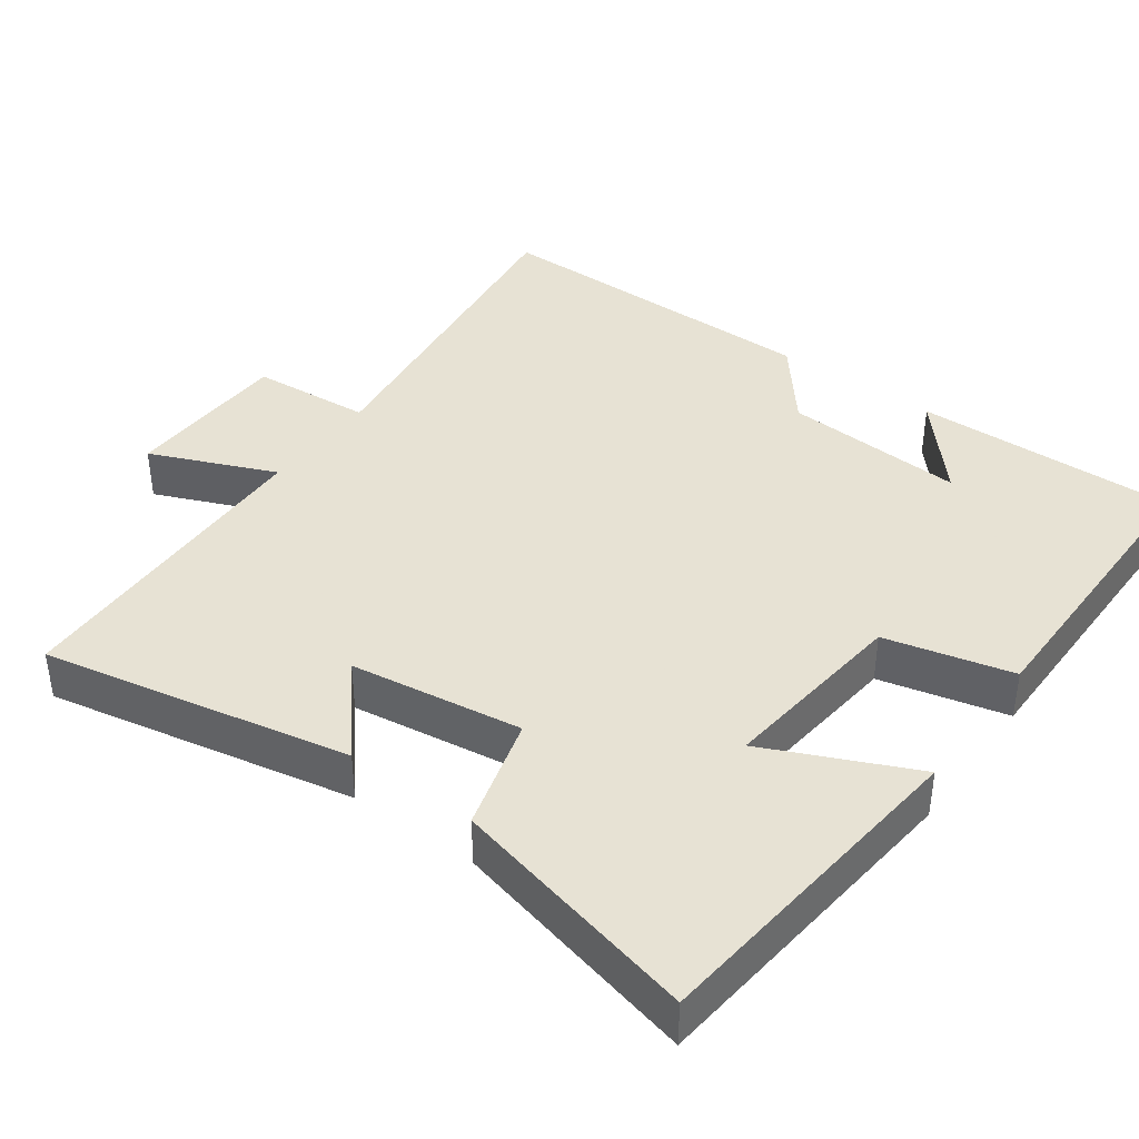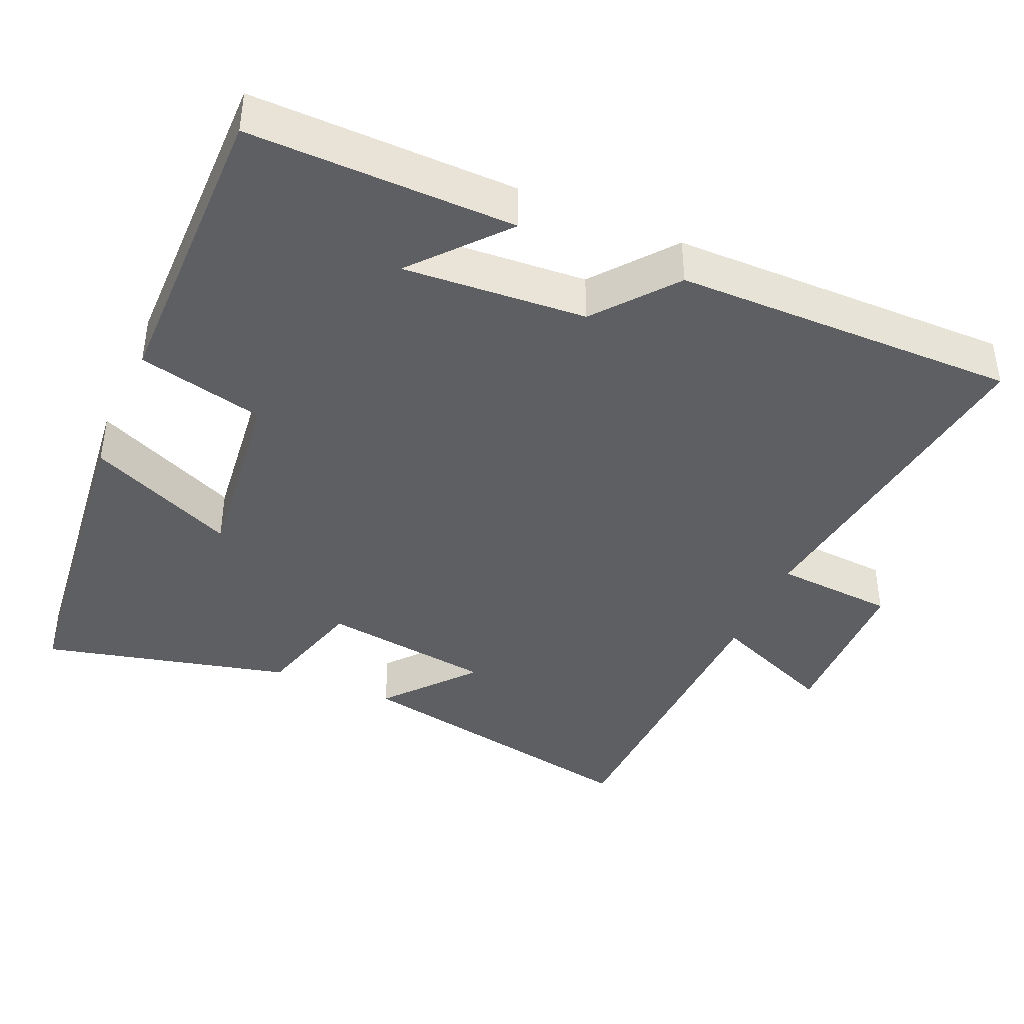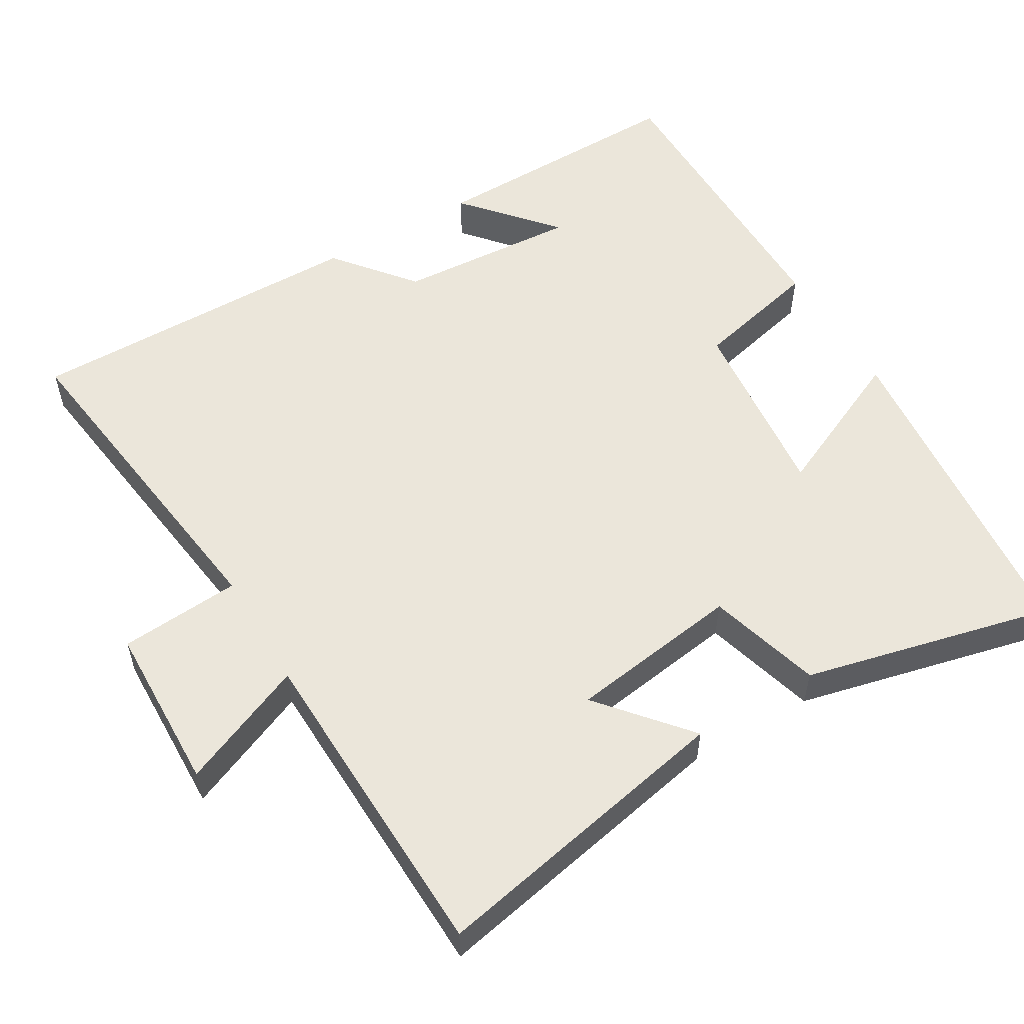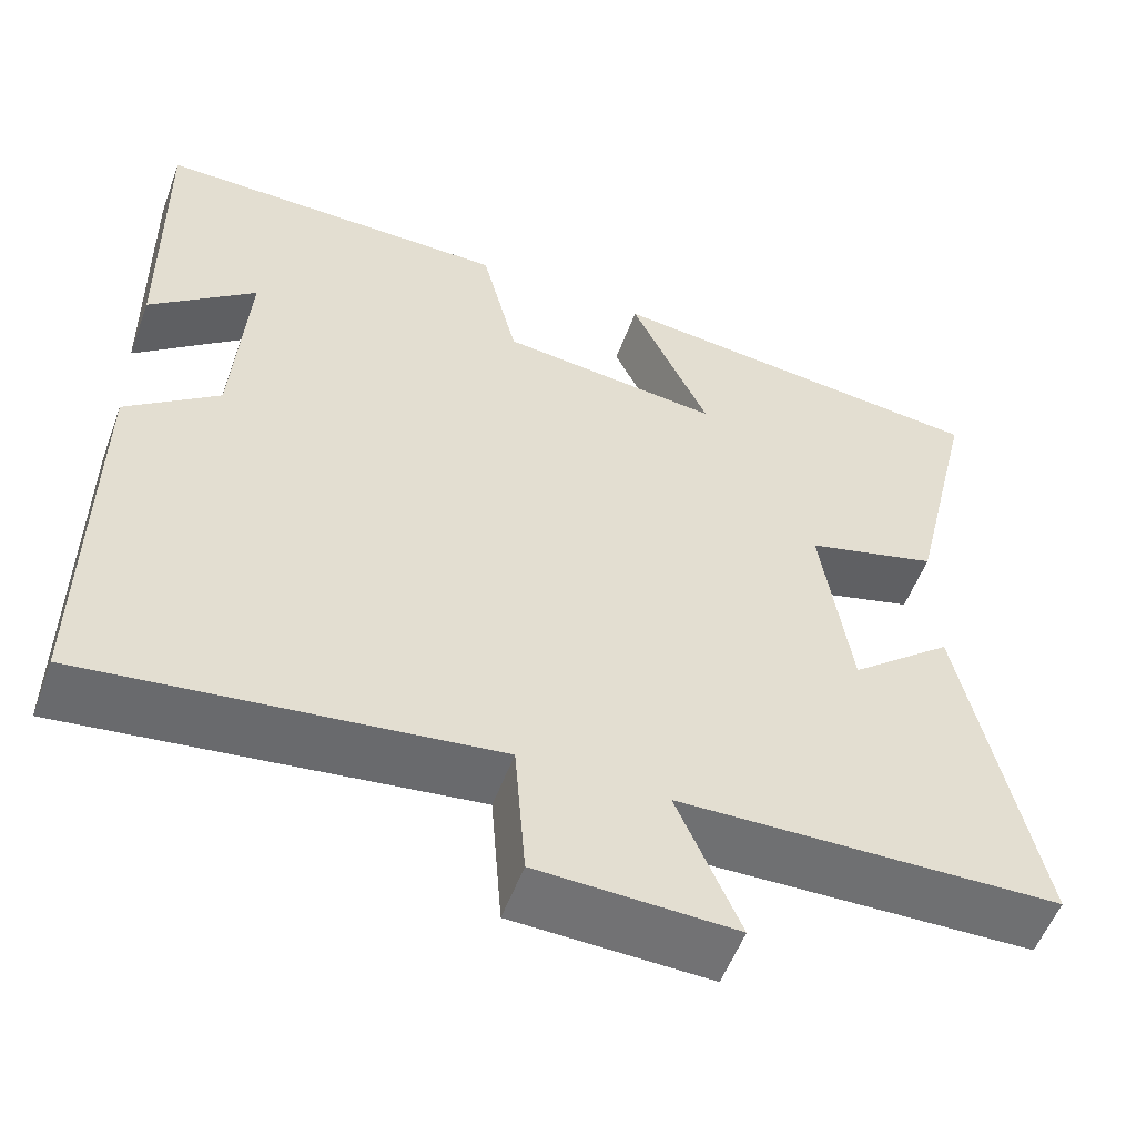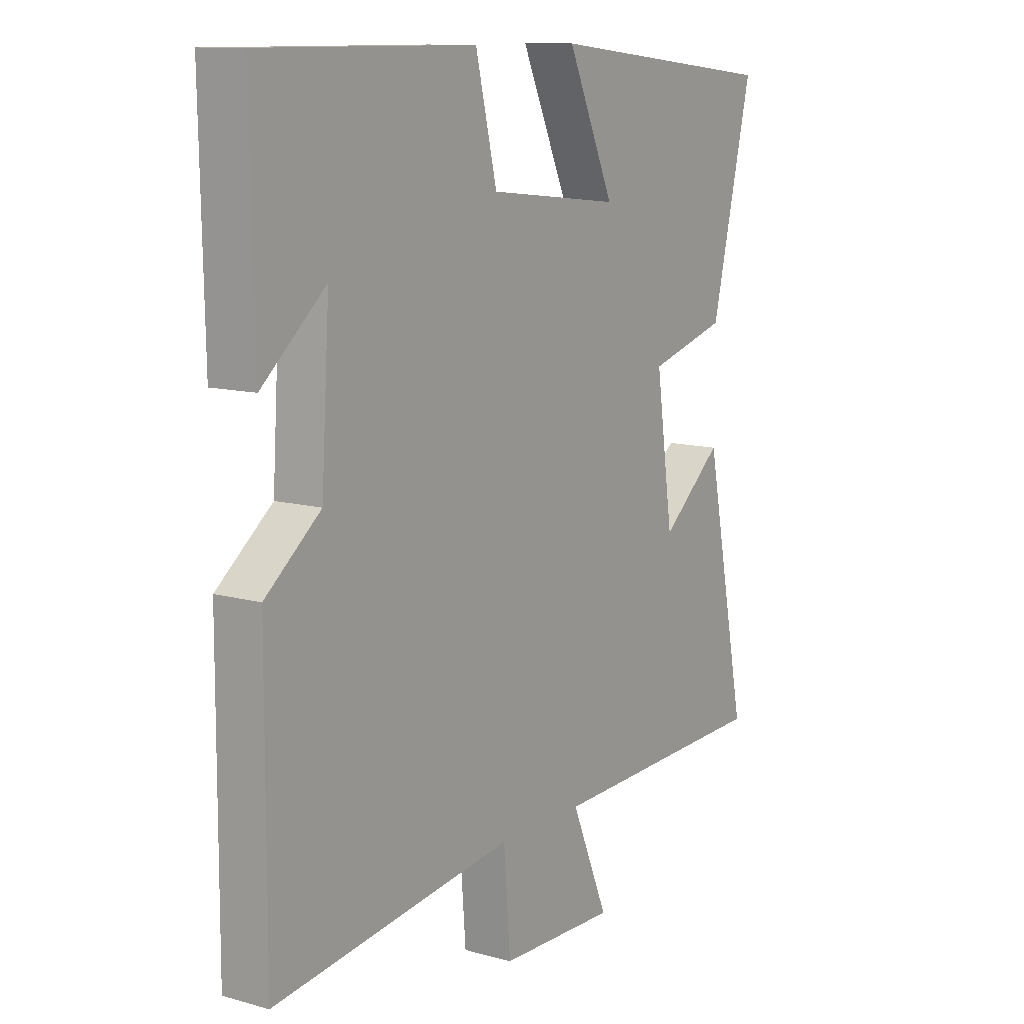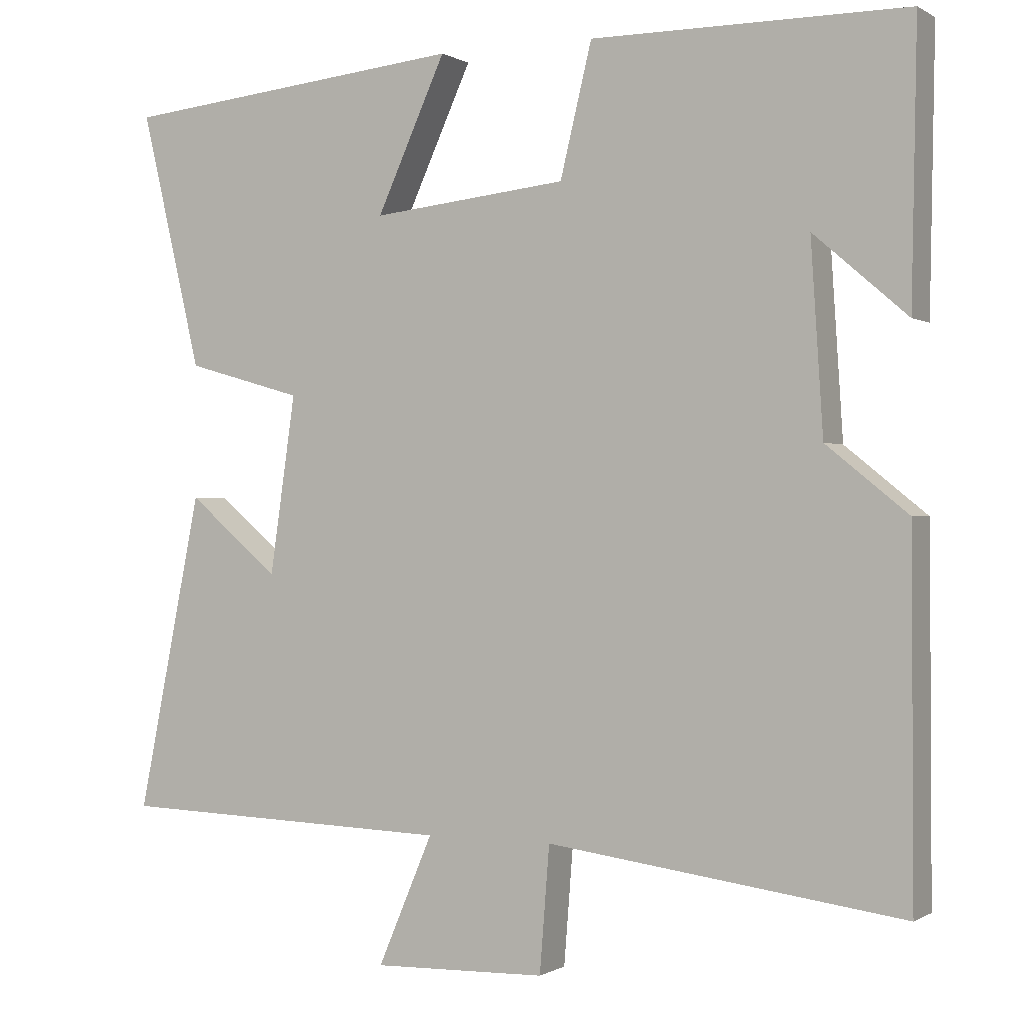
<metadata>
{"format":"obj","ext":"obj","renderer":"f3d","projection":"perspective","resolution":1024,"background":"white","views":[{"elev":39.7,"azim":-53.9,"up":"+Y"},{"elev":-40.6,"azim":66.7,"up":"+Y"},{"elev":54.9,"azim":-120.6,"up":"+Y"},{"elev":-55.3,"azim":159.7,"up":"+Z"},{"elev":11.4,"azim":123.9,"up":"+Z"},{"elev":-0.2,"azim":27.1,"up":"+Z"}]}
</metadata>
<code>
v 0.507 0.07 0.5
v 0.5 0.07 0.138
v 0.376 0.07 0.245
v 0.392 0.07 -0.005
v 0.5 0.07 -0.092
v 0.502 0.07 -0.562
v 0.031 0.07 -0.5
v 0.018 0.07 -0.666
v -0.212 0.07 -0.672
v -0.139 0.07 -0.5
v -0.585 0.07 -0.486
v -0.5 0.07 -0.066
v -0.379 0.07 -0.168
v -0.345 0.07 0.068
v -0.5 0.07 0.112
v -0.581 0.07 0.453
v -0.121 0.07 0.5
v -0.213 0.07 0.298
v 0.047 0.07 0.326
v 0.089 0.07 0.5
v 0.507 0 0.5
v 0.5 0 0.138
v 0.376 0 0.245
v 0.392 0 -0.005
v 0.5 0 -0.092
v 0.502 0 -0.562
v 0.031 0 -0.5
v 0.018 0 -0.666
v -0.212 0 -0.672
v -0.139 0 -0.5
v -0.585 0 -0.486
v -0.5 0 -0.066
v -0.379 0 -0.168
v -0.345 0 0.068
v -0.5 0 0.112
v -0.581 0 0.453
v -0.121 0 0.5
v -0.213 0 0.298
v 0.047 0 0.326
v 0.089 0 0.5
f 19 20 1
f 15 16 17 18
f 14 15 18 19
f 13 14 19 1
f 10 11 12 13
f 7 8 9 10
f 7 10 13
f 4 5 6 7
f 3 4 7 13
f 1 2 3
f 1 3 13
f 21 40 39
f 38 37 36 35
f 39 38 35 34
f 21 39 34 33
f 33 32 31 30
f 30 29 28 27
f 33 30 27
f 27 26 25 24
f 33 27 24 23
f 23 22 21
f 33 23 21
f 1 21 22 2
f 2 22 23 3
f 3 23 24 4
f 4 24 25 5
f 5 25 26 6
f 6 26 27 7
f 7 27 28 8
f 8 28 29 9
f 9 29 30 10
f 10 30 31 11
f 11 31 32 12
f 12 32 33 13
f 13 33 34 14
f 14 34 35 15
f 15 35 36 16
f 16 36 37 17
f 17 37 38 18
f 18 38 39 19
f 19 39 40 20
f 20 40 21 1

</code>
